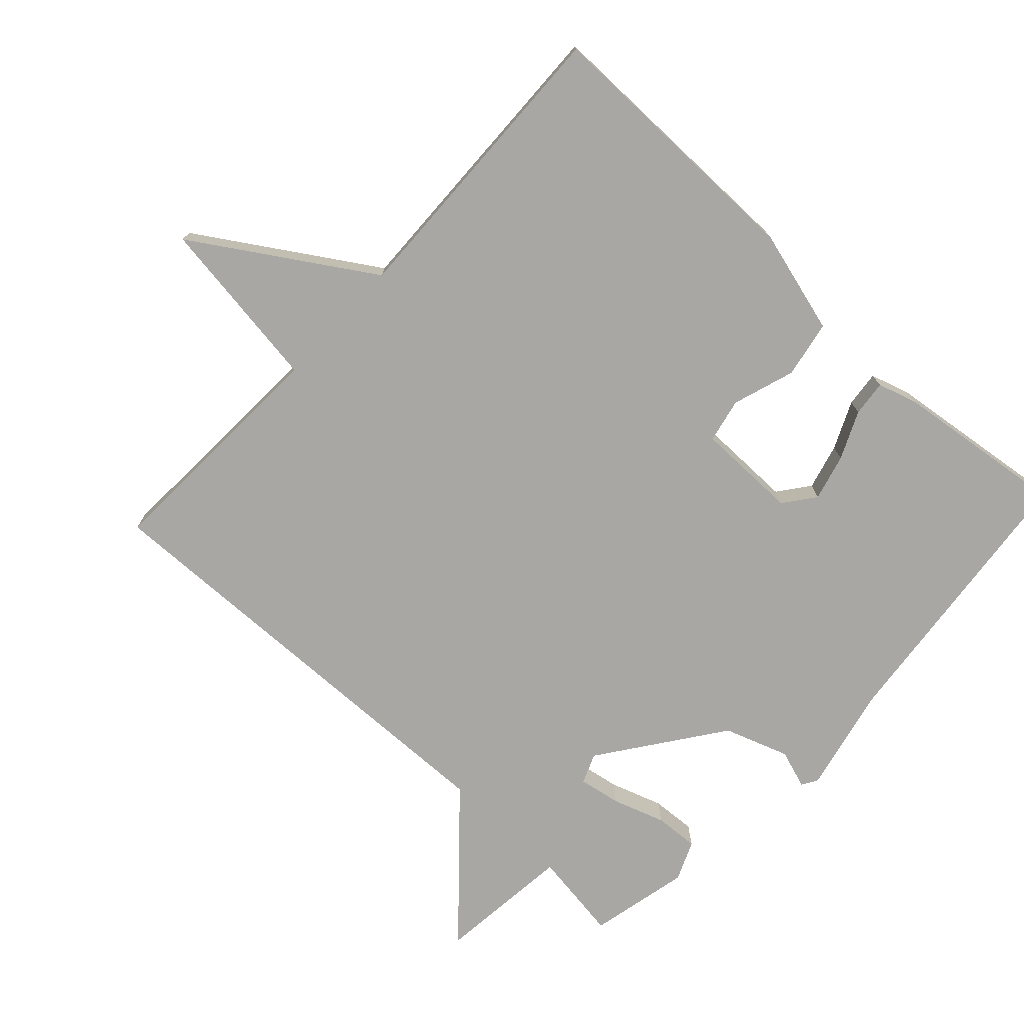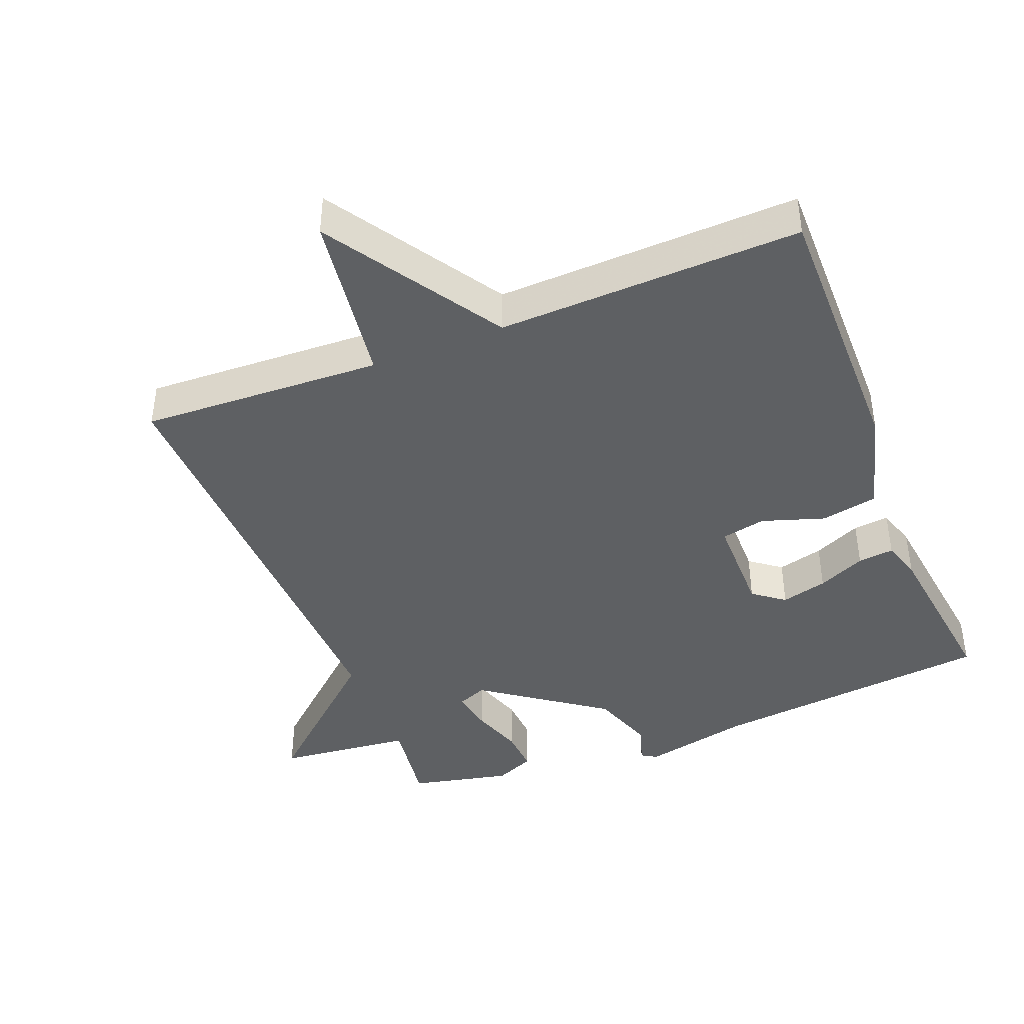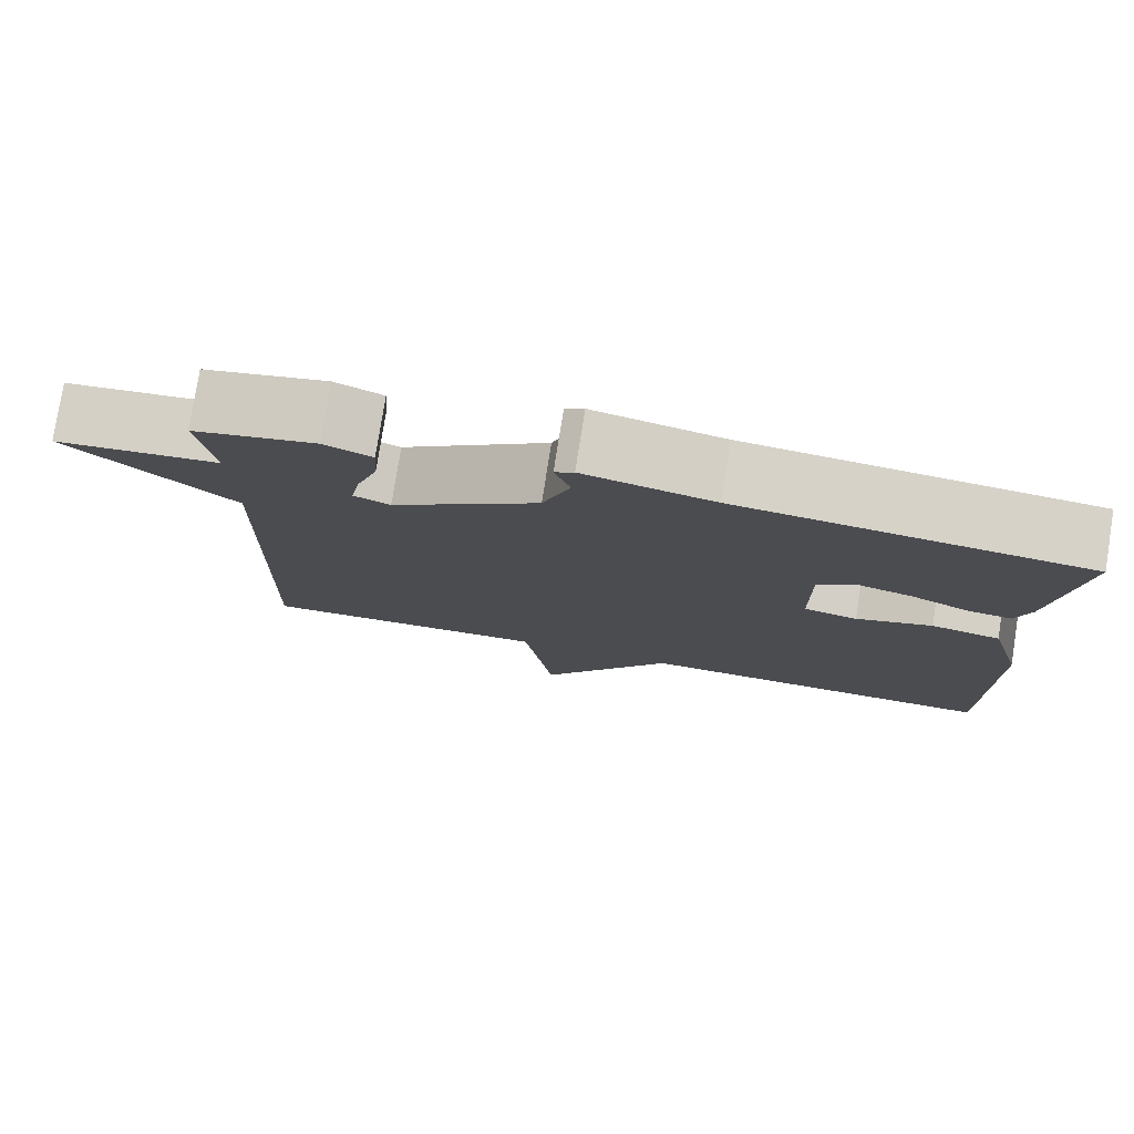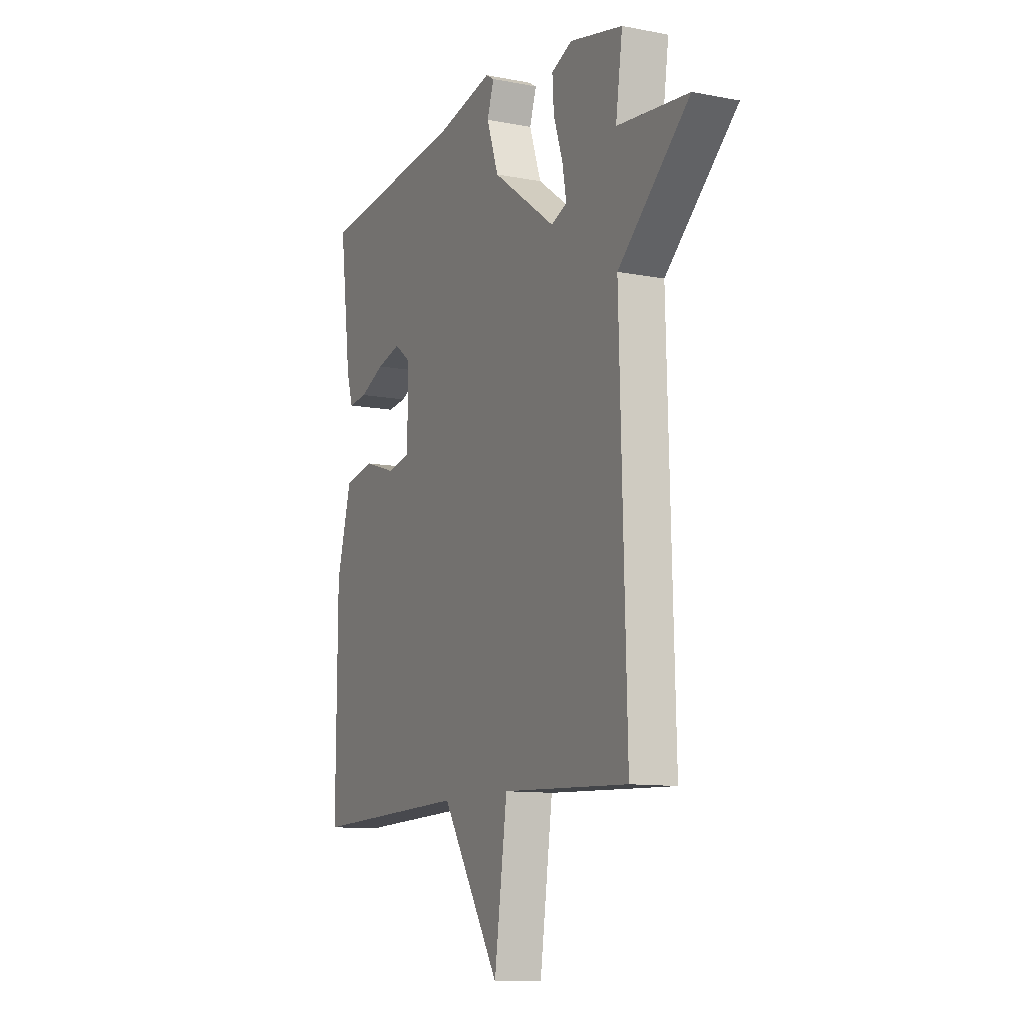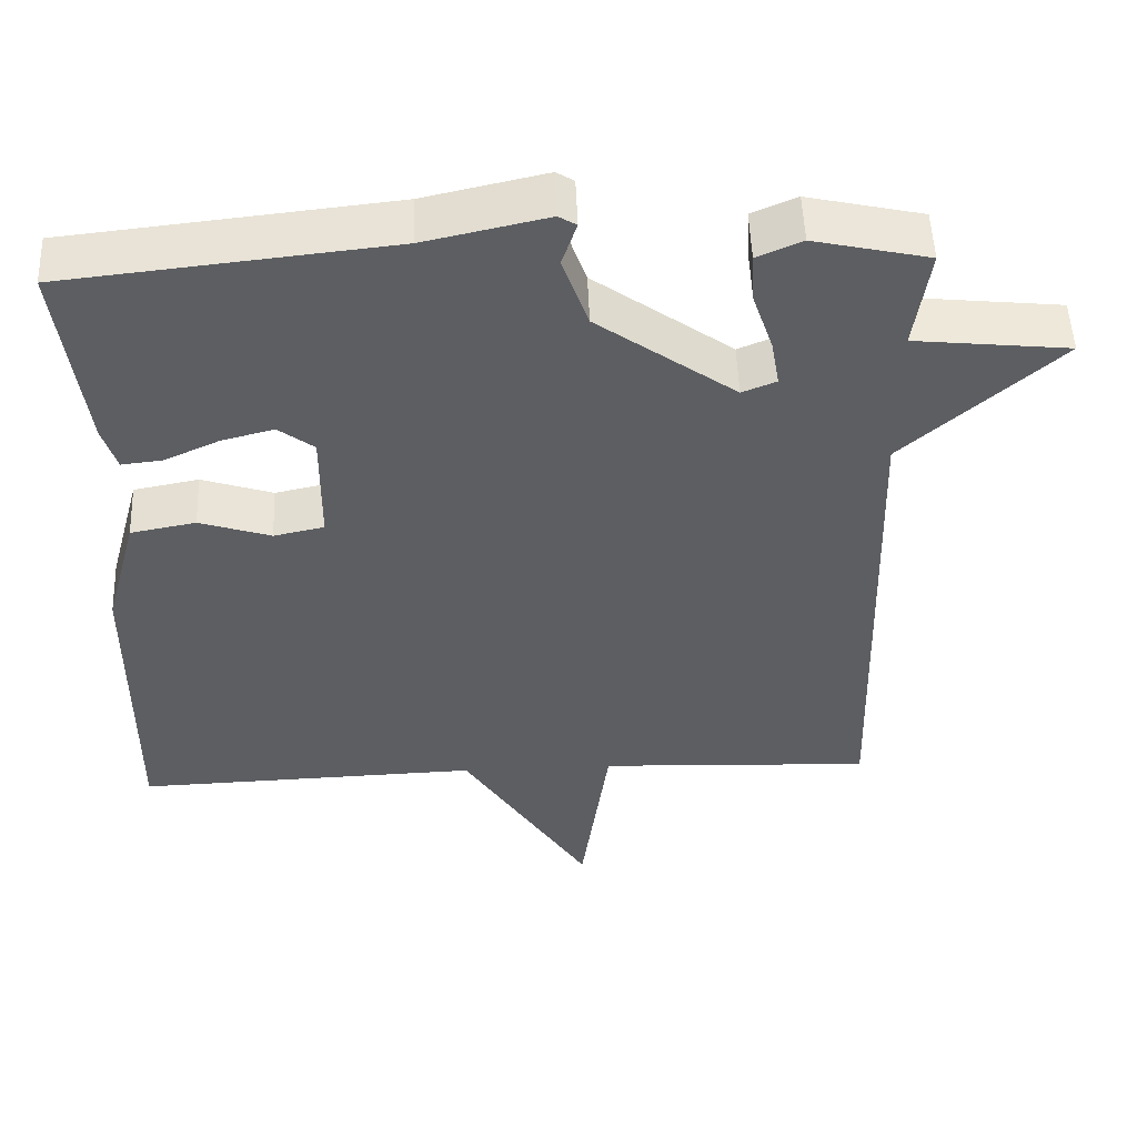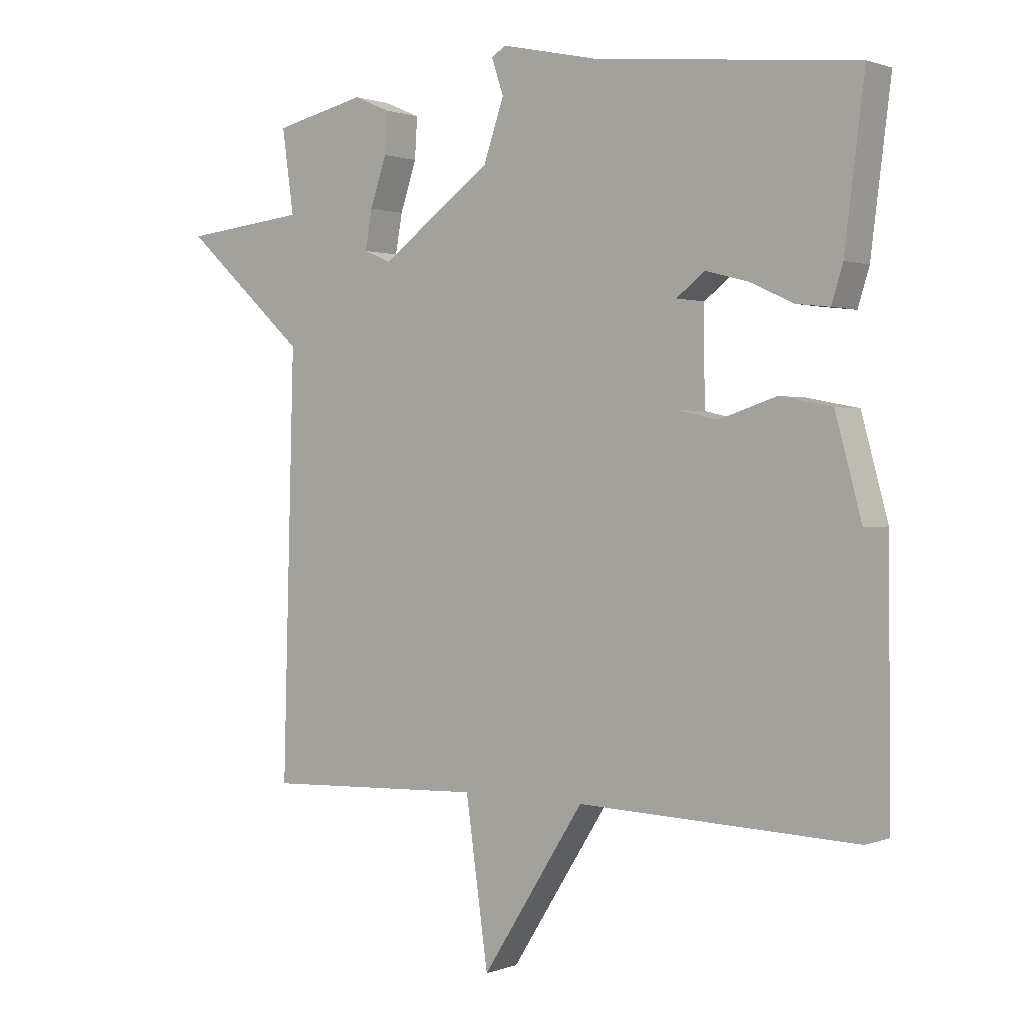
<metadata>
{"format":"obj","ext":"obj","renderer":"f3d","projection":"perspective","resolution":1024,"background":"white","views":[{"elev":-74.8,"azim":-132.9,"up":"+Y"},{"elev":-42.1,"azim":-158.4,"up":"+Y"},{"elev":78.2,"azim":-171.0,"up":"+Z"},{"elev":-10.9,"azim":64.4,"up":"+Z"},{"elev":51.5,"azim":-2.2,"up":"+Z"},{"elev":1.0,"azim":-143.0,"up":"+Z"}]}
</metadata>
<code>
v 0.5 0.07 0.5
v 0.481 0.07 0.367
v 0.68 0.07 0.346
v 0.481 0.07 0.167
v 0.5 0.07 -0.5
v 0.145 0.07 -0.485
v 0.109 0.07 -0.742
v -0.055 0.07 -0.485
v -0.5 0.07 -0.5
v -0.497 0.07 -0.094
v -0.455 0.07 0.06
v -0.371 0.07 0.076
v -0.279 0.07 0.046
v -0.214 0.07 0.06
v -0.213 0.07 0.21
v -0.259 0.07 0.245
v -0.327 0.07 0.227
v -0.397 0.07 0.195
v -0.45 0.07 0.189
v -0.468 0.07 0.247
v -0.5 0.07 0.5
v -0.081 0.07 0.545
v 0.076 0.07 0.58
v 0.099 0.07 0.566
v 0.08 0.07 0.509
v 0.113 0.07 0.414
v 0.291 0.07 0.286
v 0.335 0.07 0.304
v 0.324 0.07 0.366
v 0.298 0.07 0.443
v 0.294 0.07 0.508
v 0.352 0.07 0.533
v 0.5 0 0.5
v 0.481 0 0.367
v 0.68 0 0.346
v 0.481 0 0.167
v 0.5 0 -0.5
v 0.145 0 -0.485
v 0.109 0 -0.742
v -0.055 0 -0.485
v -0.5 0 -0.5
v -0.497 0 -0.094
v -0.455 0 0.06
v -0.371 0 0.076
v -0.279 0 0.046
v -0.214 0 0.06
v -0.213 0 0.21
v -0.259 0 0.245
v -0.327 0 0.227
v -0.397 0 0.195
v -0.45 0 0.189
v -0.468 0 0.247
v -0.5 0 0.5
v -0.081 0 0.545
v 0.076 0 0.58
v 0.099 0 0.566
v 0.08 0 0.509
v 0.113 0 0.414
v 0.291 0 0.286
v 0.335 0 0.304
v 0.324 0 0.366
v 0.298 0 0.443
v 0.294 0 0.508
v 0.352 0 0.533
f 32 1 2
f 31 32 2
f 30 31 2
f 29 30 2
f 2 3 4
f 29 2 4
f 28 29 4
f 4 5 6
f 28 4 6
f 27 28 6
f 26 27 6
f 6 7 8
f 26 6 8
f 25 26 8
f 22 23 24 25
f 21 22 25
f 20 21 25
f 19 20 25
f 18 19 25
f 17 18 25
f 16 17 25
f 15 16 25
f 14 15 25 8
f 8 9 10
f 14 8 10
f 13 14 10
f 10 11 12 13
f 34 33 64
f 34 64 63
f 34 63 62
f 34 62 61
f 36 35 34
f 36 34 61
f 36 61 60
f 38 37 36
f 38 36 60
f 38 60 59
f 38 59 58
f 40 39 38
f 40 38 58
f 40 58 57
f 57 56 55 54
f 57 54 53
f 57 53 52
f 57 52 51
f 57 51 50
f 57 50 49
f 57 49 48
f 57 48 47
f 40 57 47 46
f 42 41 40
f 42 40 46
f 42 46 45
f 45 44 43 42
f 1 33 34 2
f 2 34 35 3
f 3 35 36 4
f 4 36 37 5
f 5 37 38 6
f 6 38 39 7
f 7 39 40 8
f 8 40 41 9
f 9 41 42 10
f 10 42 43 11
f 11 43 44 12
f 12 44 45 13
f 13 45 46 14
f 14 46 47 15
f 15 47 48 16
f 16 48 49 17
f 17 49 50 18
f 18 50 51 19
f 19 51 52 20
f 20 52 53 21
f 21 53 54 22
f 22 54 55 23
f 23 55 56 24
f 24 56 57 25
f 25 57 58 26
f 26 58 59 27
f 27 59 60 28
f 28 60 61 29
f 29 61 62 30
f 30 62 63 31
f 31 63 64 32
f 32 64 33 1

</code>
